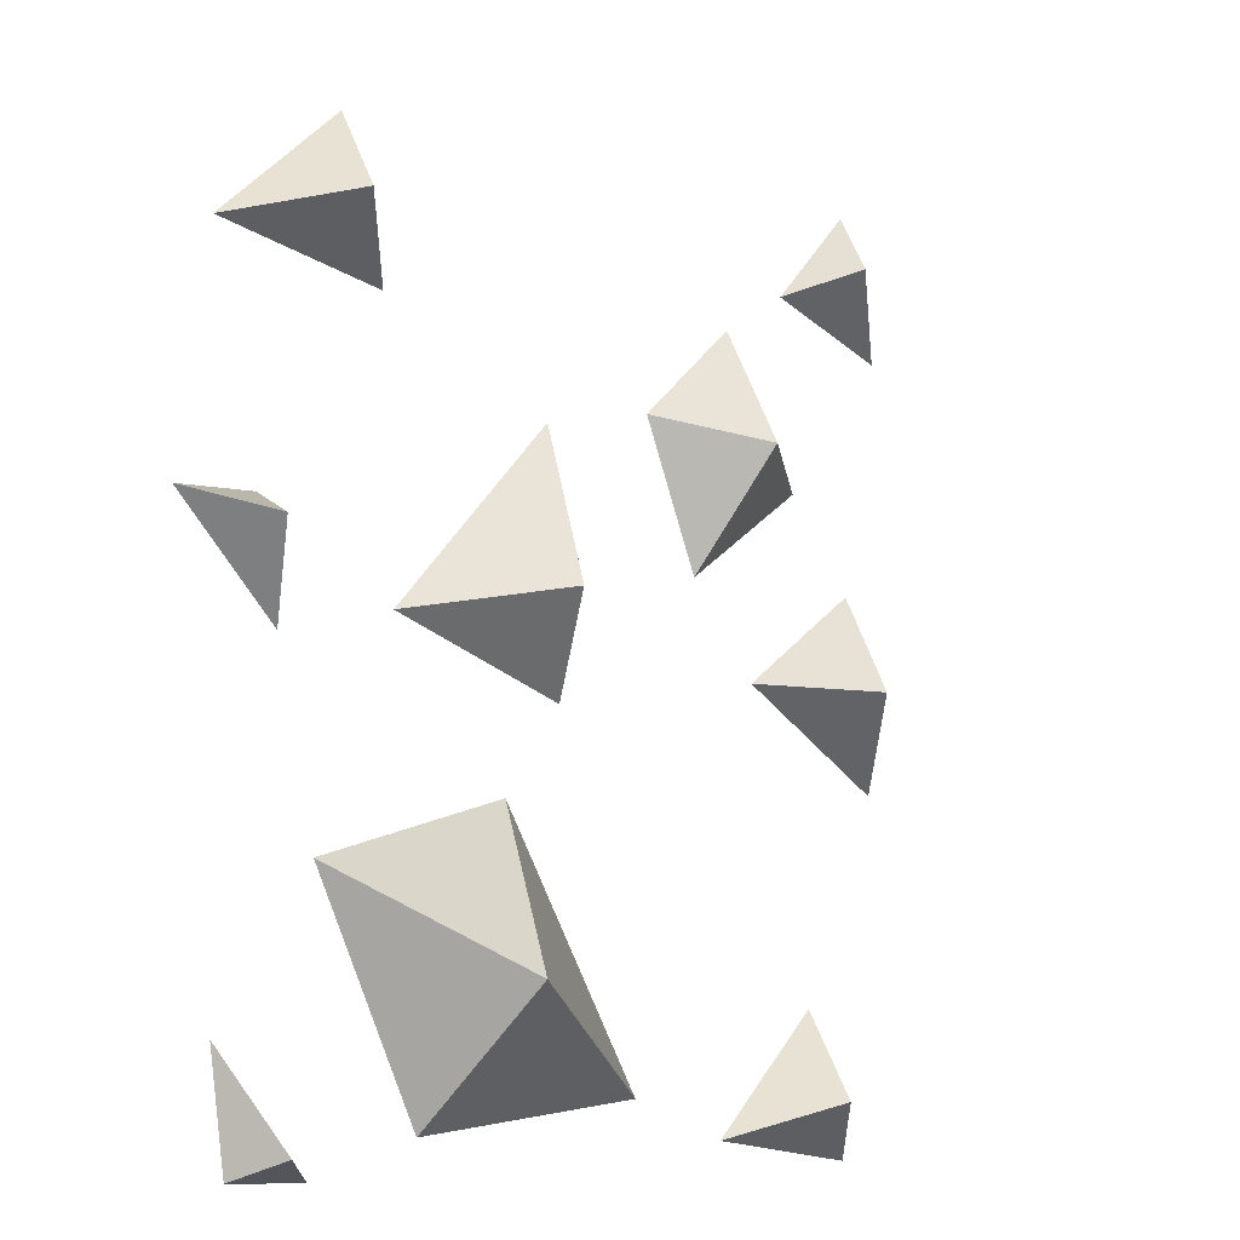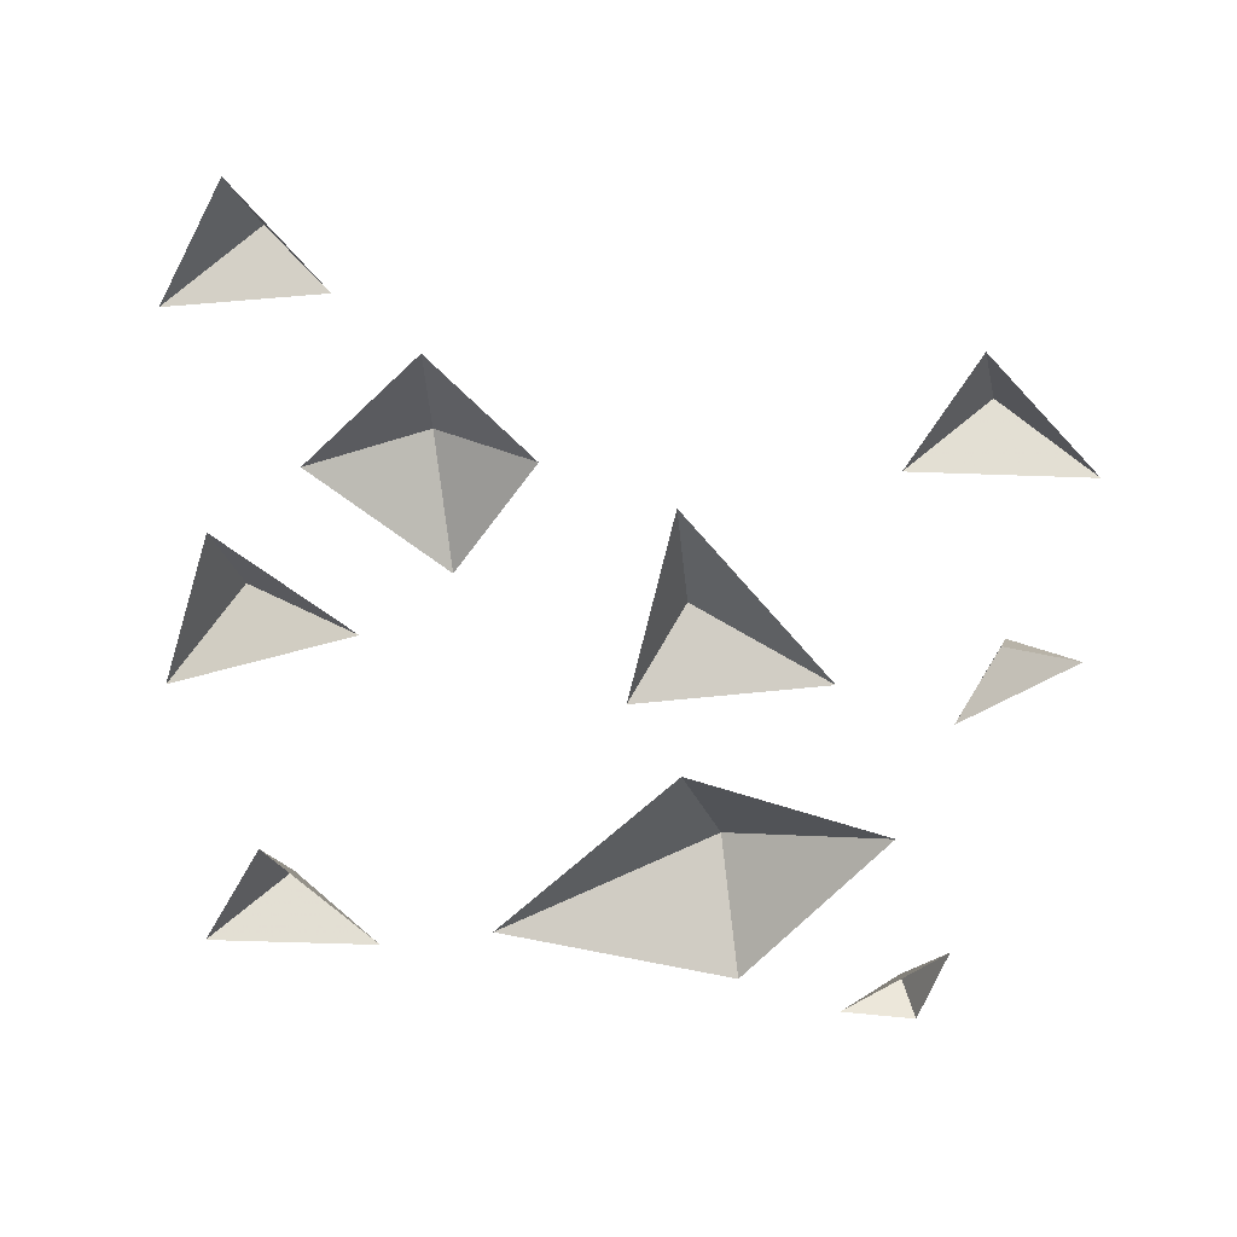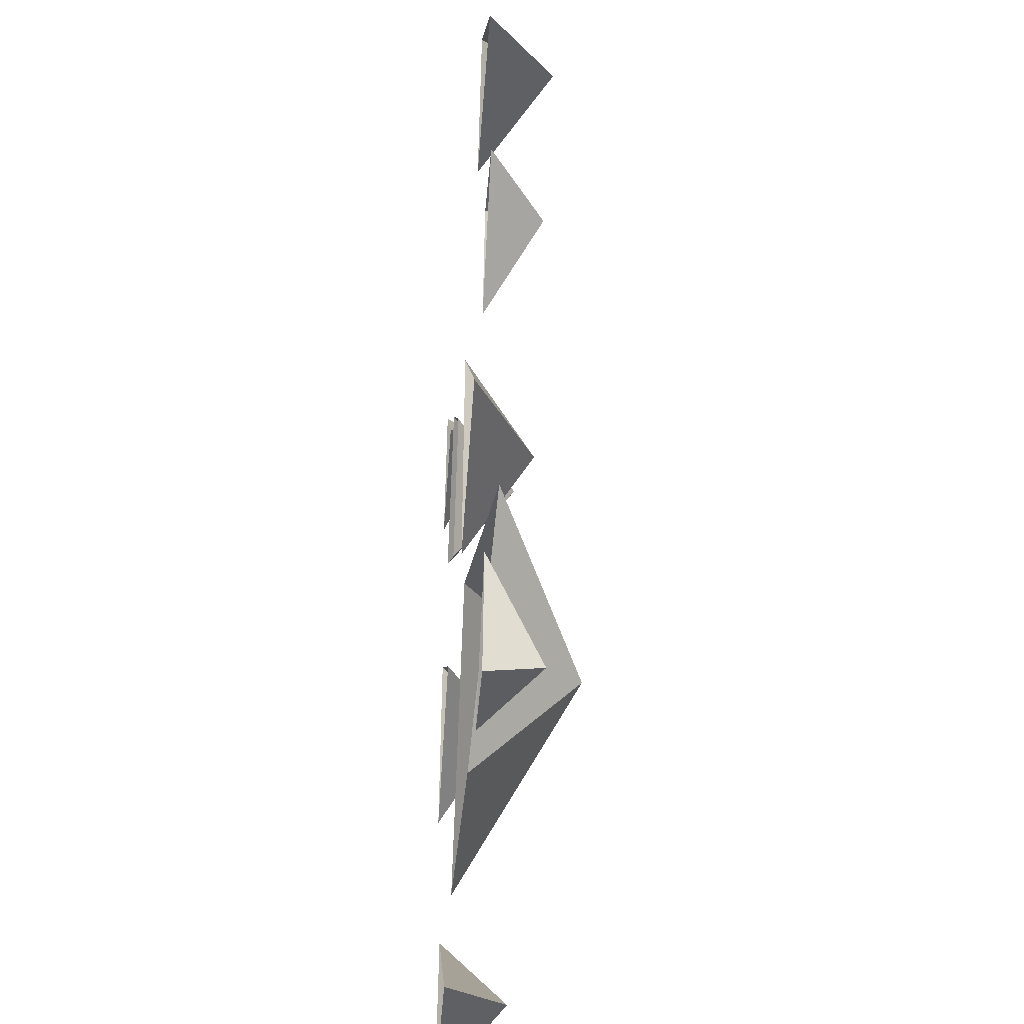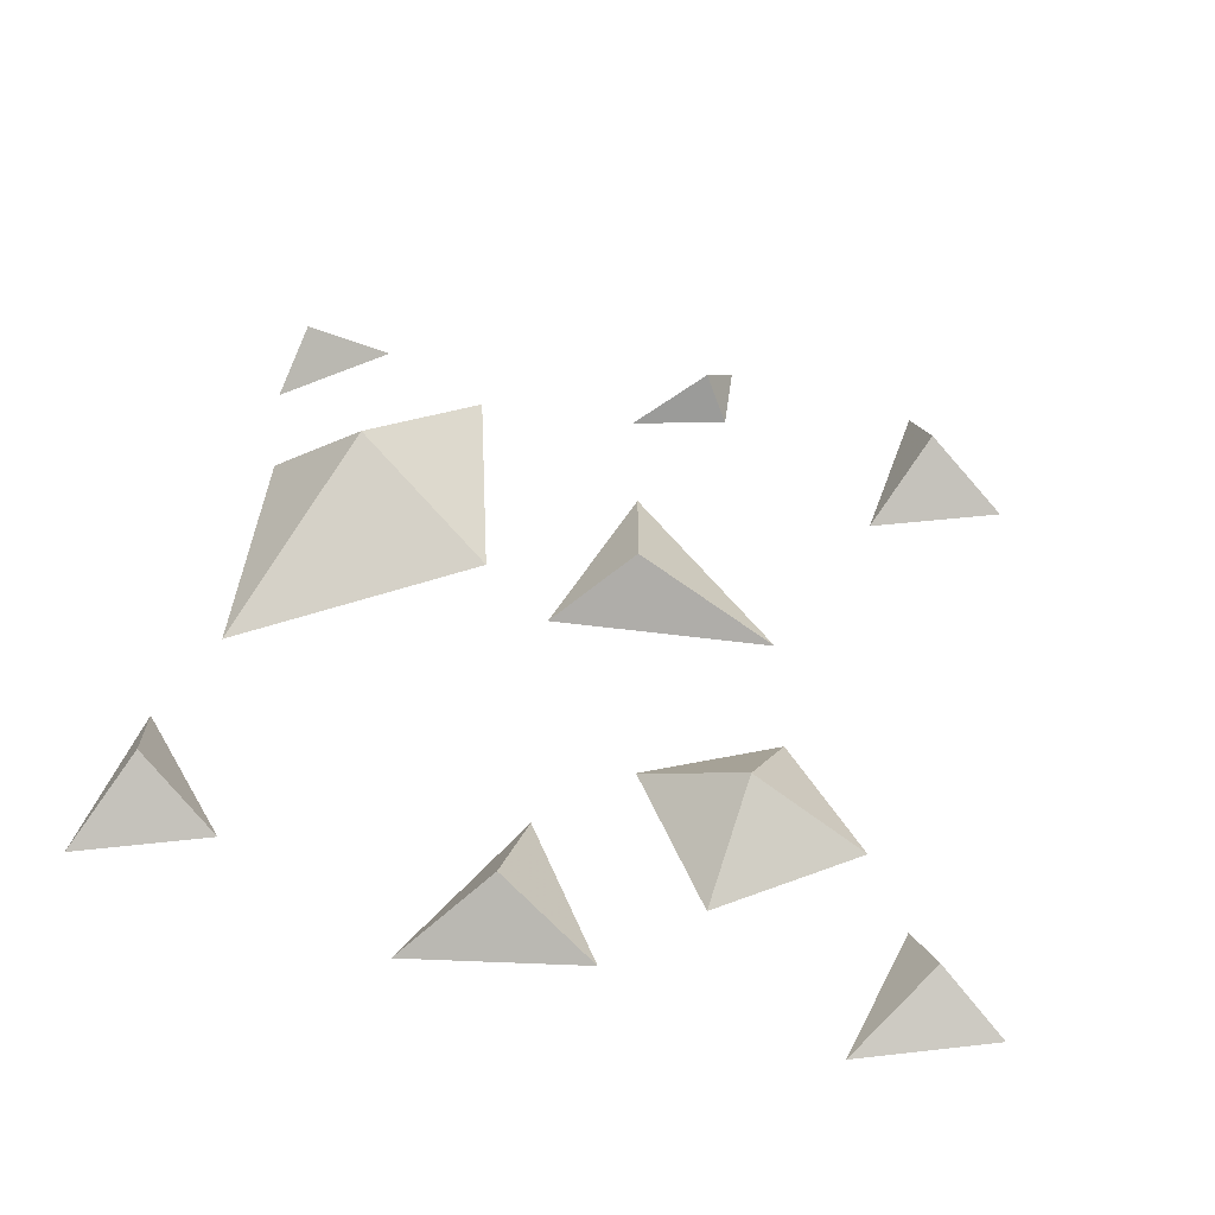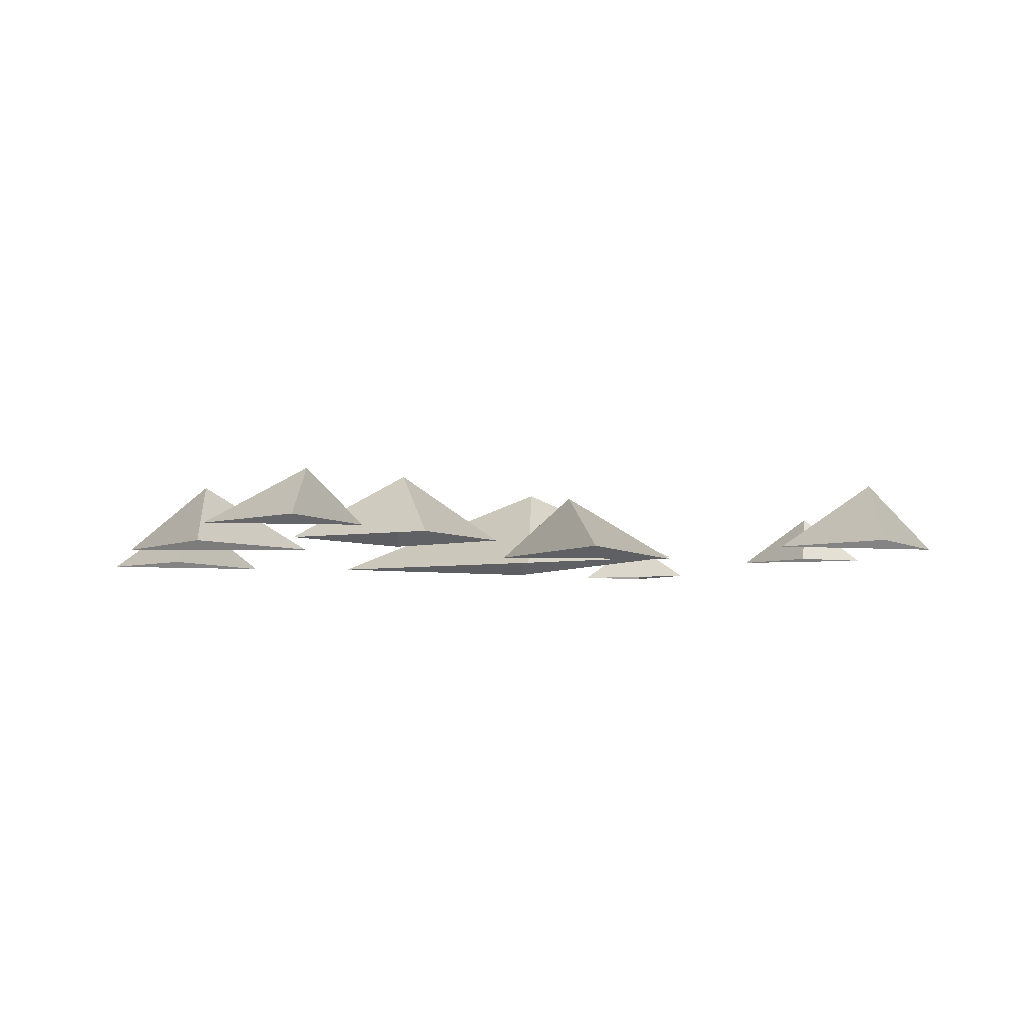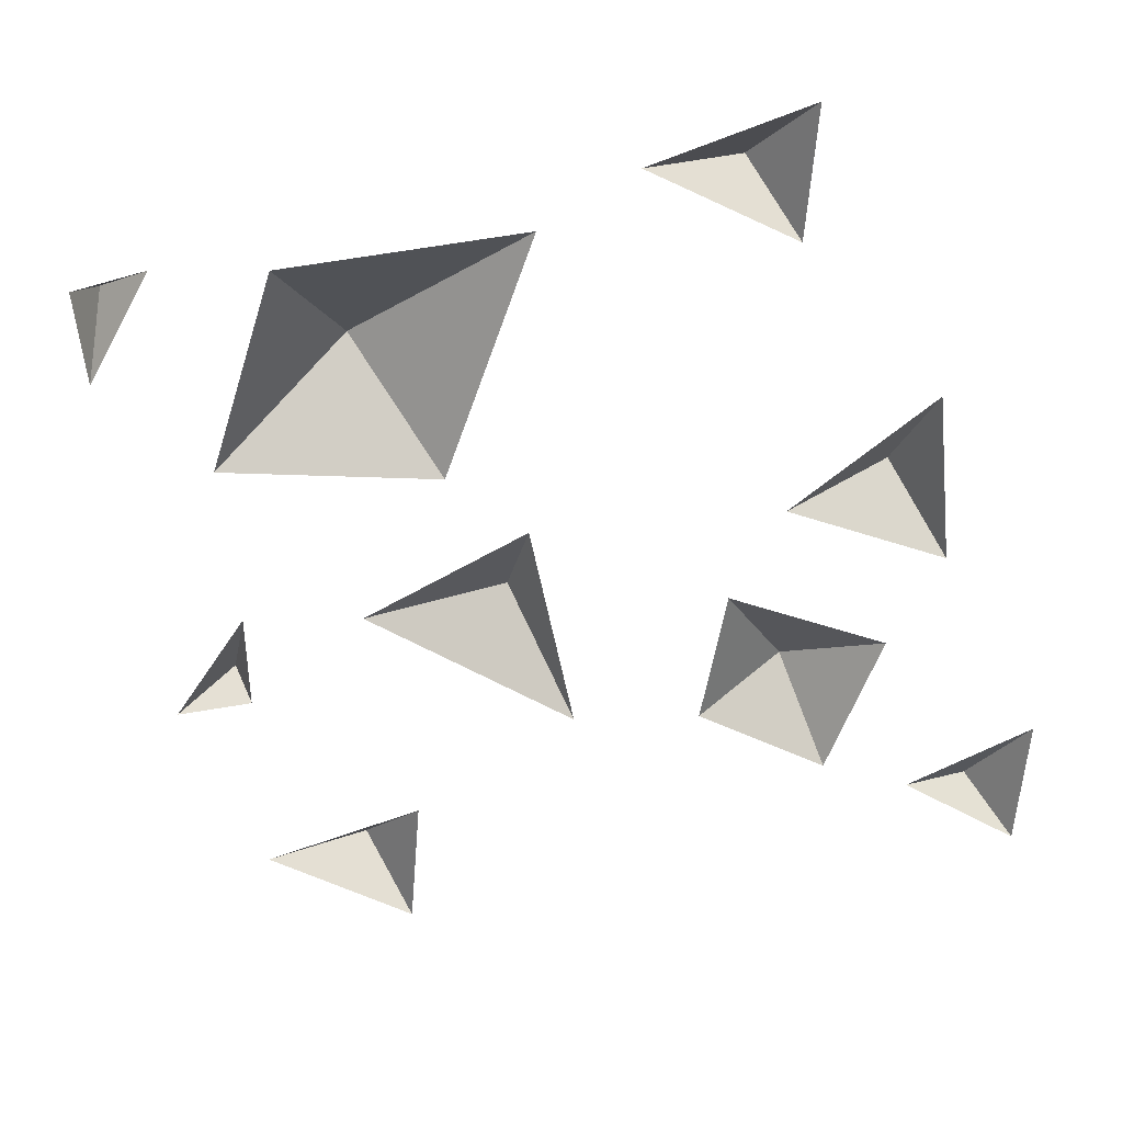
<metadata>
{"format":"obj","ext":"obj","renderer":"f3d","projection":"perspective","resolution":1024,"background":"white","views":[{"elev":-10.2,"azim":128.5,"up":"+Z"},{"elev":-54.7,"azim":-7.4,"up":"+Y"},{"elev":-37.7,"azim":85.9,"up":"+Z"},{"elev":44.5,"azim":-77.0,"up":"+Y"},{"elev":-4.9,"azim":-22.1,"up":"+Y"},{"elev":-62.9,"azim":-164.1,"up":"+Y"}]}
</metadata>
<code>
v -0.2969 0.0625 -0.3125
v -0.3281 0 -0.2344
v -0.375 0 -0.3594
v -0.2031 0 -0.3438
v 0.125 0.09375 -0.2344
v -0.09375 0 -0.3125
v 0.1562 0 -0.3438
v 0.2812 0.01562 -0.1562
v 0.0625 0 -0.09375
v 0.3438 0.04688 0.07031
v 0.3047 0 0
v 0.4062 0 0.08594
v 0.3281 0 0.09375
v 0.2812 0.0625 0.3125
v 0.25 0 0.3906
v 0.2031 0 0.2656
v 0.375 0 0.2812
v -0.3594 0.0625 0.03125
v -0.3906 0 0.125
v -0.4219 0 -0.04688
v -0.25 0 0.03125
v -0.3594 0.04688 0.4062
v -0.3906 0 0.4688
v -0.4375 0 0.3438
v -0.2969 0 0.375
v -0.2031 0.0625 0.2188
v -0.3125 0 0.2031
v -0.1719 0 0.1094
v -0.1094 0 0.2344
v -0.2188 0 0.3281
v 0.04688 0.0625 0.0625
v 0.01562 0 0.2031
v 0 0 -0.01562
v 0.1875 0 0.03125
v 0.3281 0.04688 -0.3594
v 0.3594 0 -0.2812
v 0.2656 0 -0.375
v 0.3438 0 -0.375
f 1 2 3
f 1 3 4
f 1 4 2
f 5 6 7
f 5 7 8
f 5 8 9
f 5 9 6
f 10 11 12
f 10 12 13
f 10 13 11
f 14 15 16
f 14 16 17
f 14 17 15
f 18 19 20
f 18 20 21
f 18 21 19
f 22 23 24
f 22 24 25
f 22 25 23
f 26 27 28
f 26 28 29
f 26 29 30
f 26 30 27
f 31 32 33
f 31 33 34
f 31 34 32
f 35 36 37
f 35 37 38
f 35 38 36

</code>
